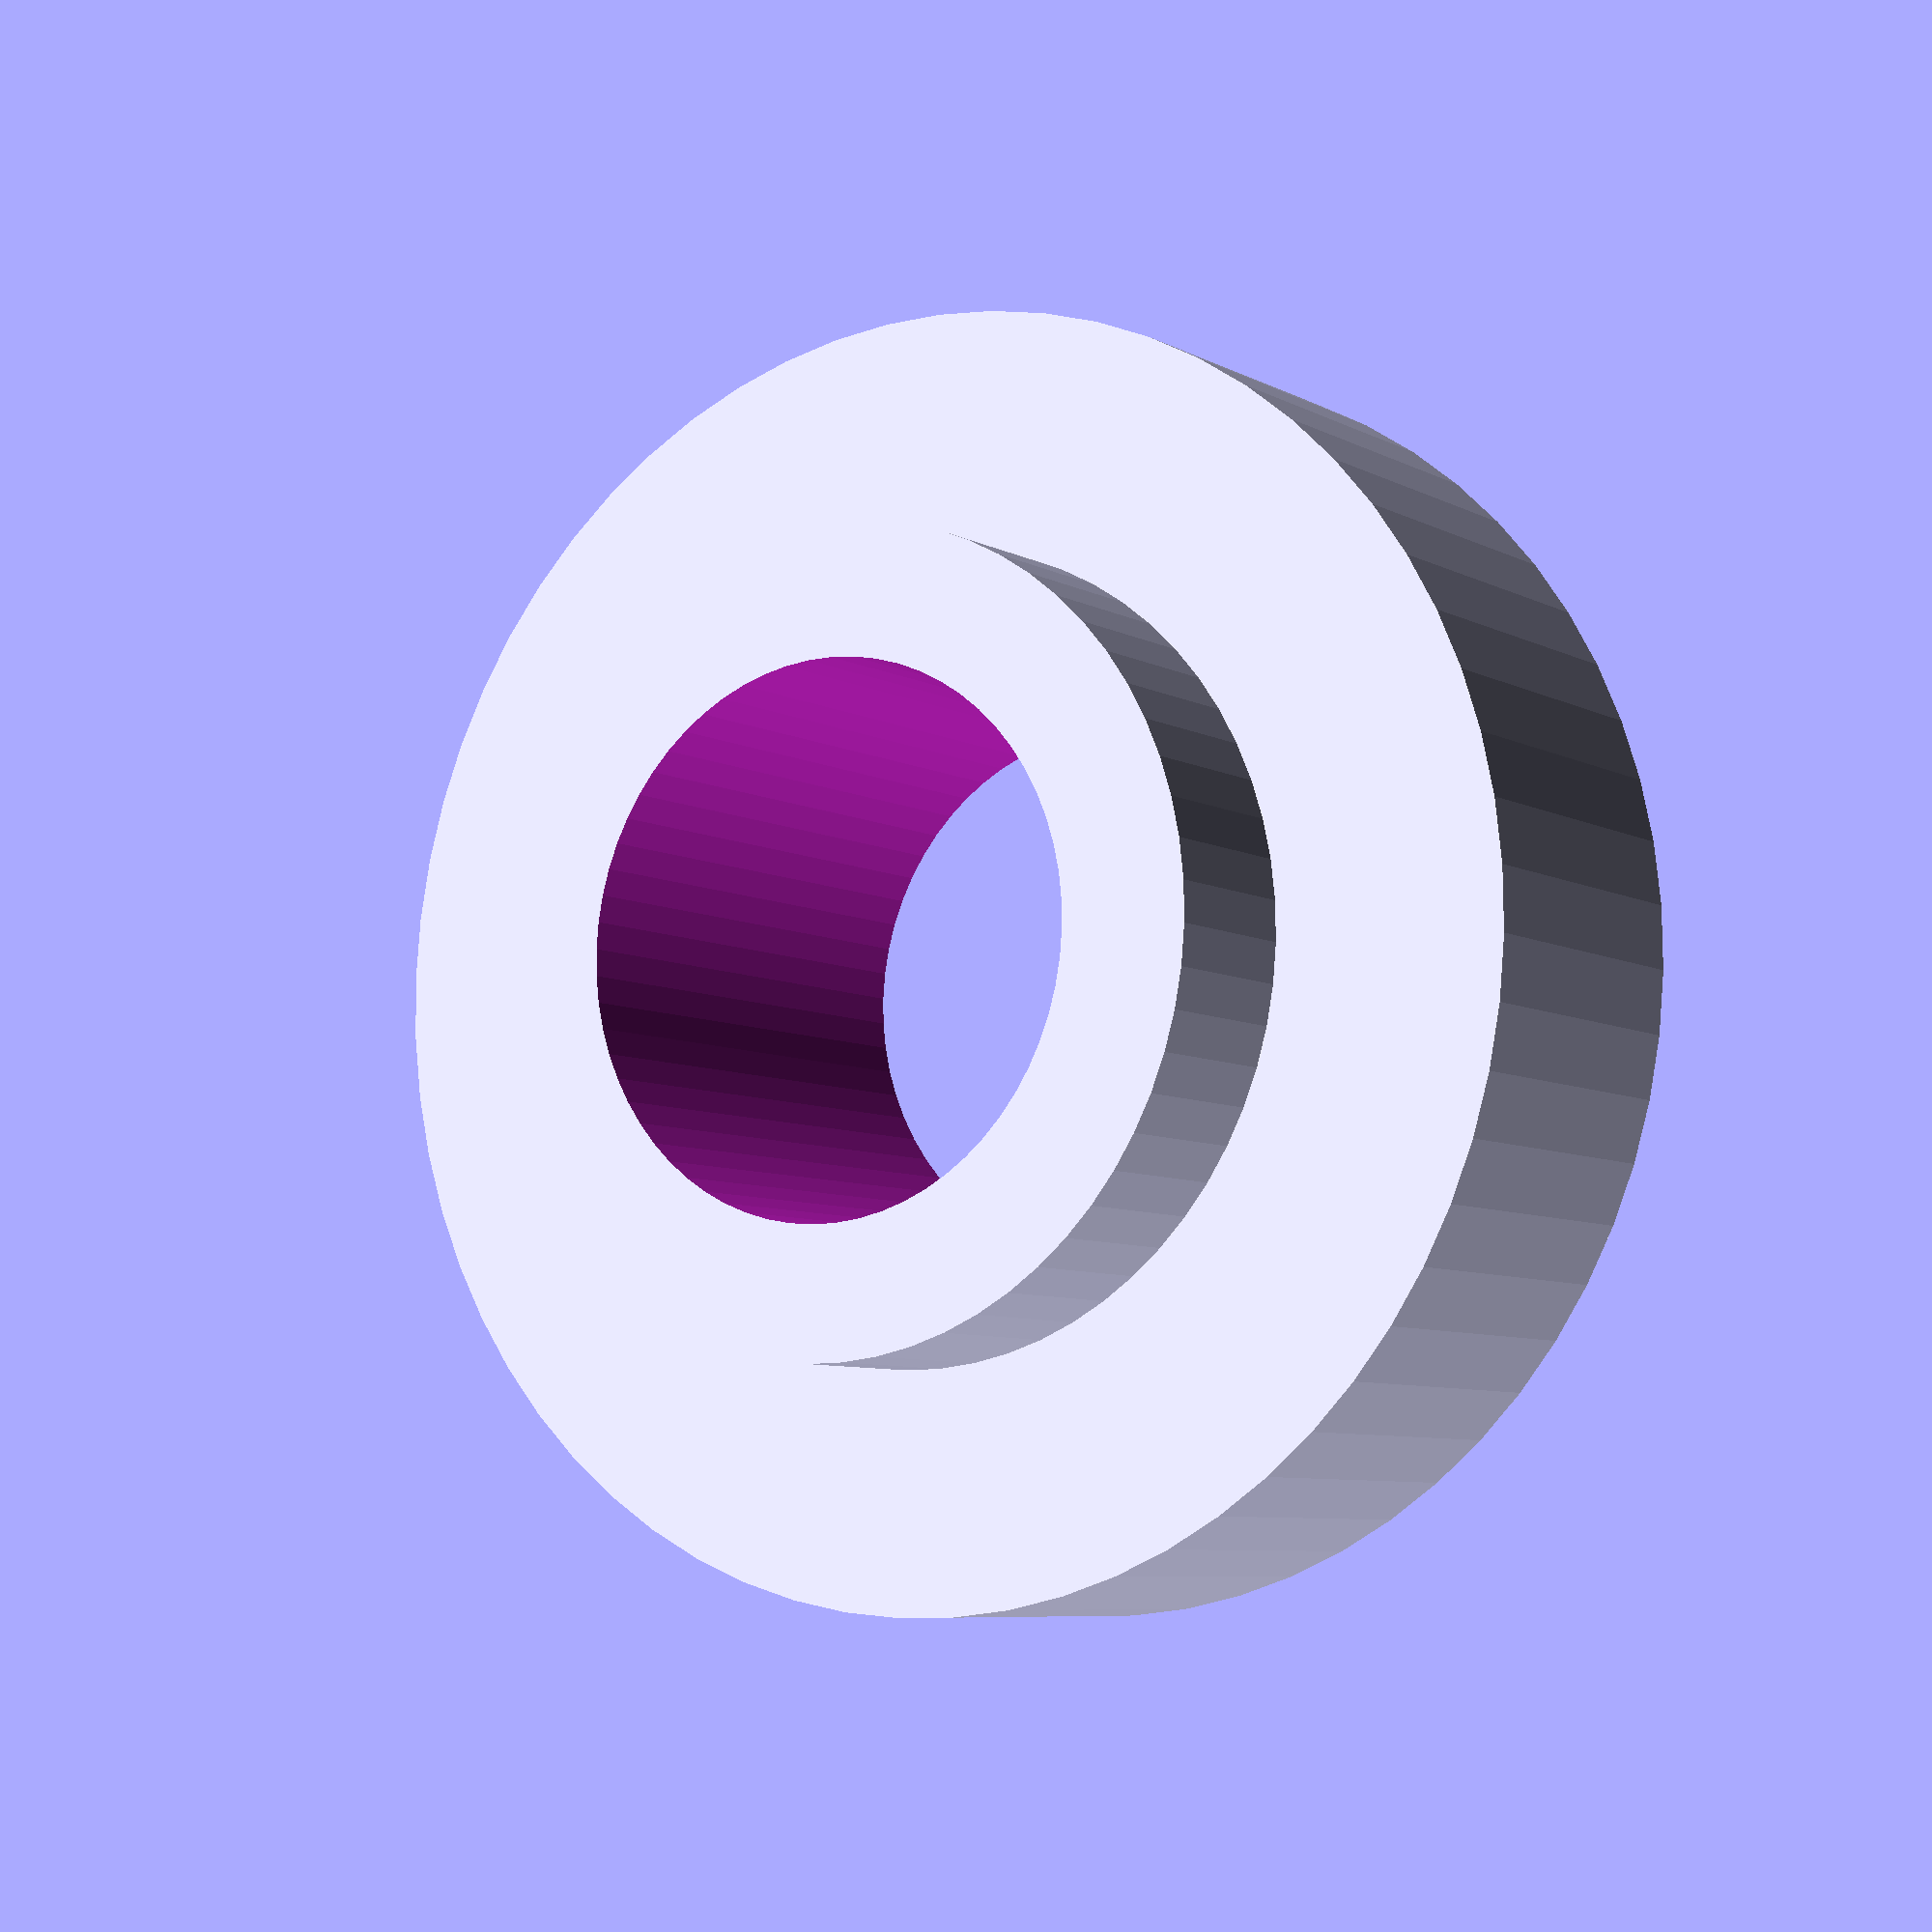
<openscad>
$fn=64;

module pin() {
    PIN_HEIGHT = 1.0;
    PIN_DIAMETER = 4.9;
    PIN_HOLE_DIAMETER = 3.3;
    BASE_HEIGHT = 2;
    BASE_DIAMETER = 7.8;

    difference() {
        union() {
            translate([0, 0, 0]) cylinder(d=PIN_DIAMETER, PIN_HEIGHT);
            translate([0, 0, -BASE_HEIGHT]) cylinder(d=BASE_DIAMETER, BASE_HEIGHT);
        }
        translate([0, 0, -25]) cylinder(d=PIN_HOLE_DIAMETER, 50);
    }
}

pin();

</openscad>
<views>
elev=187.2 azim=210.2 roll=146.2 proj=p view=wireframe
</views>
